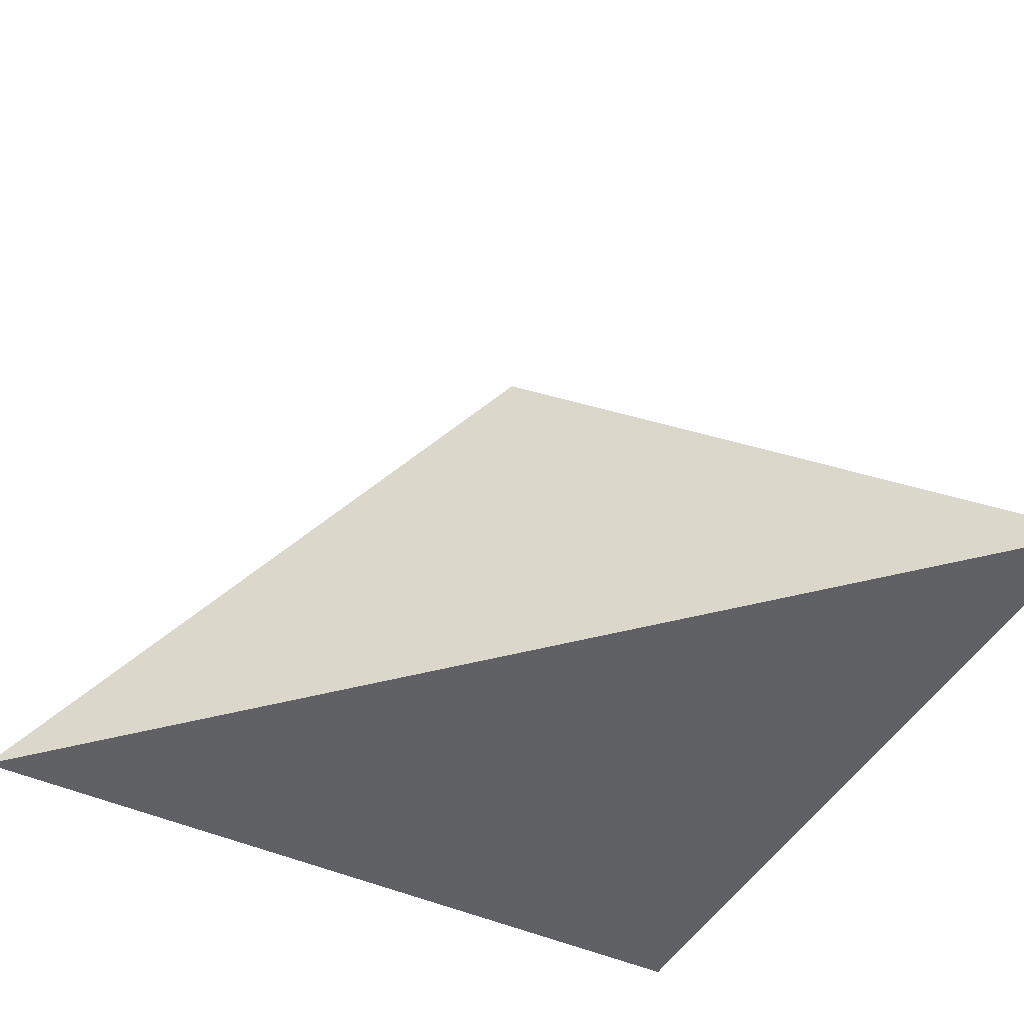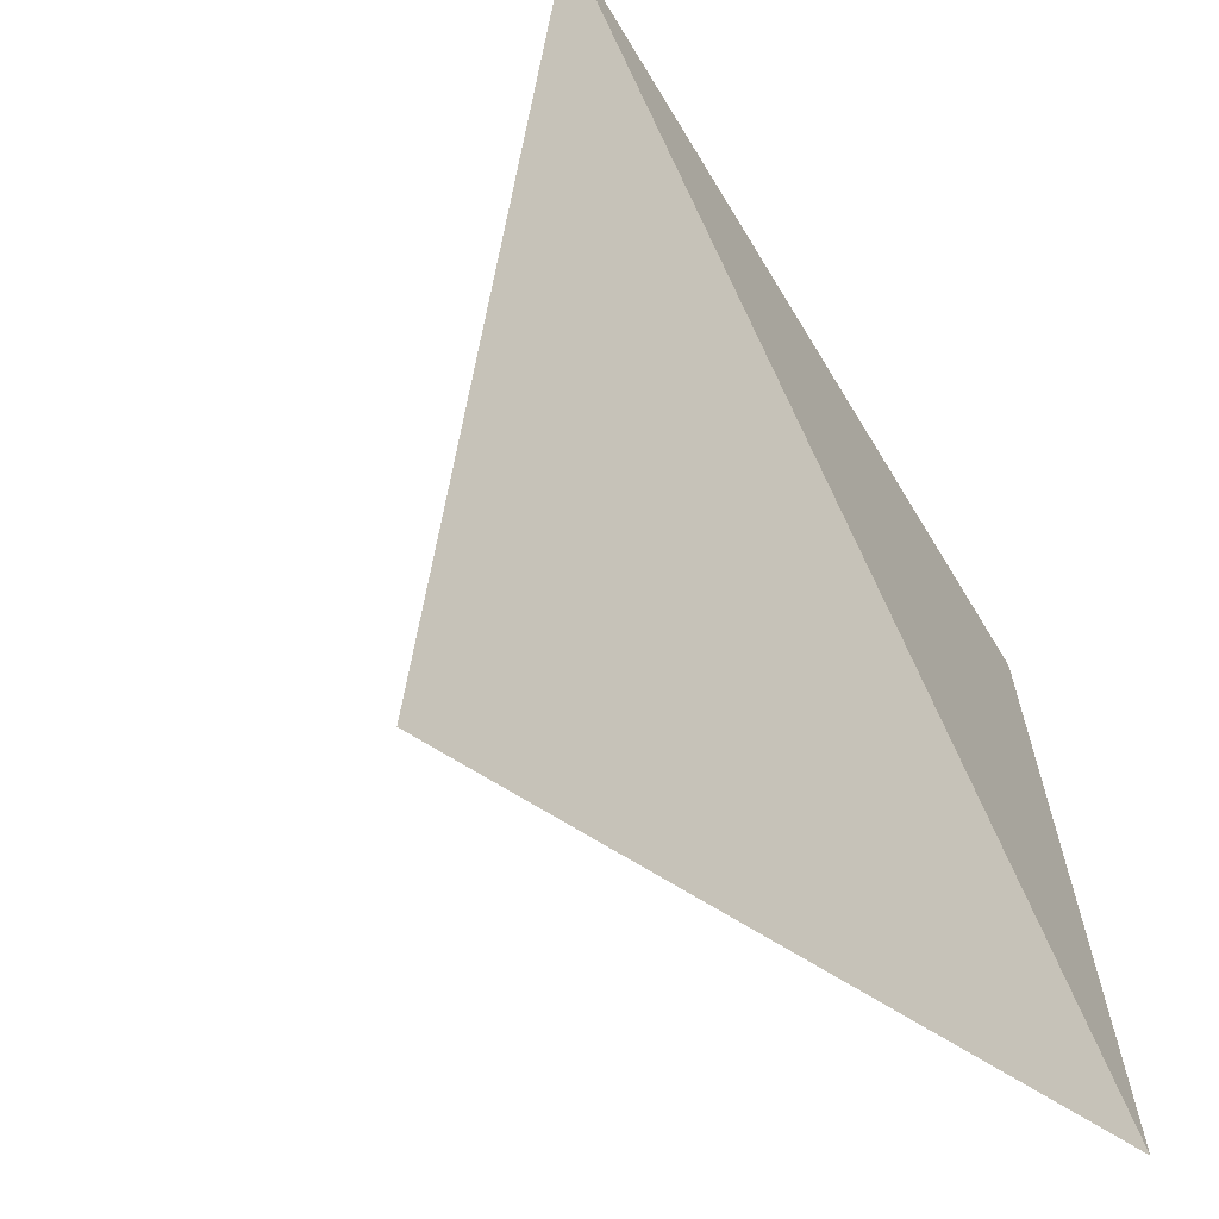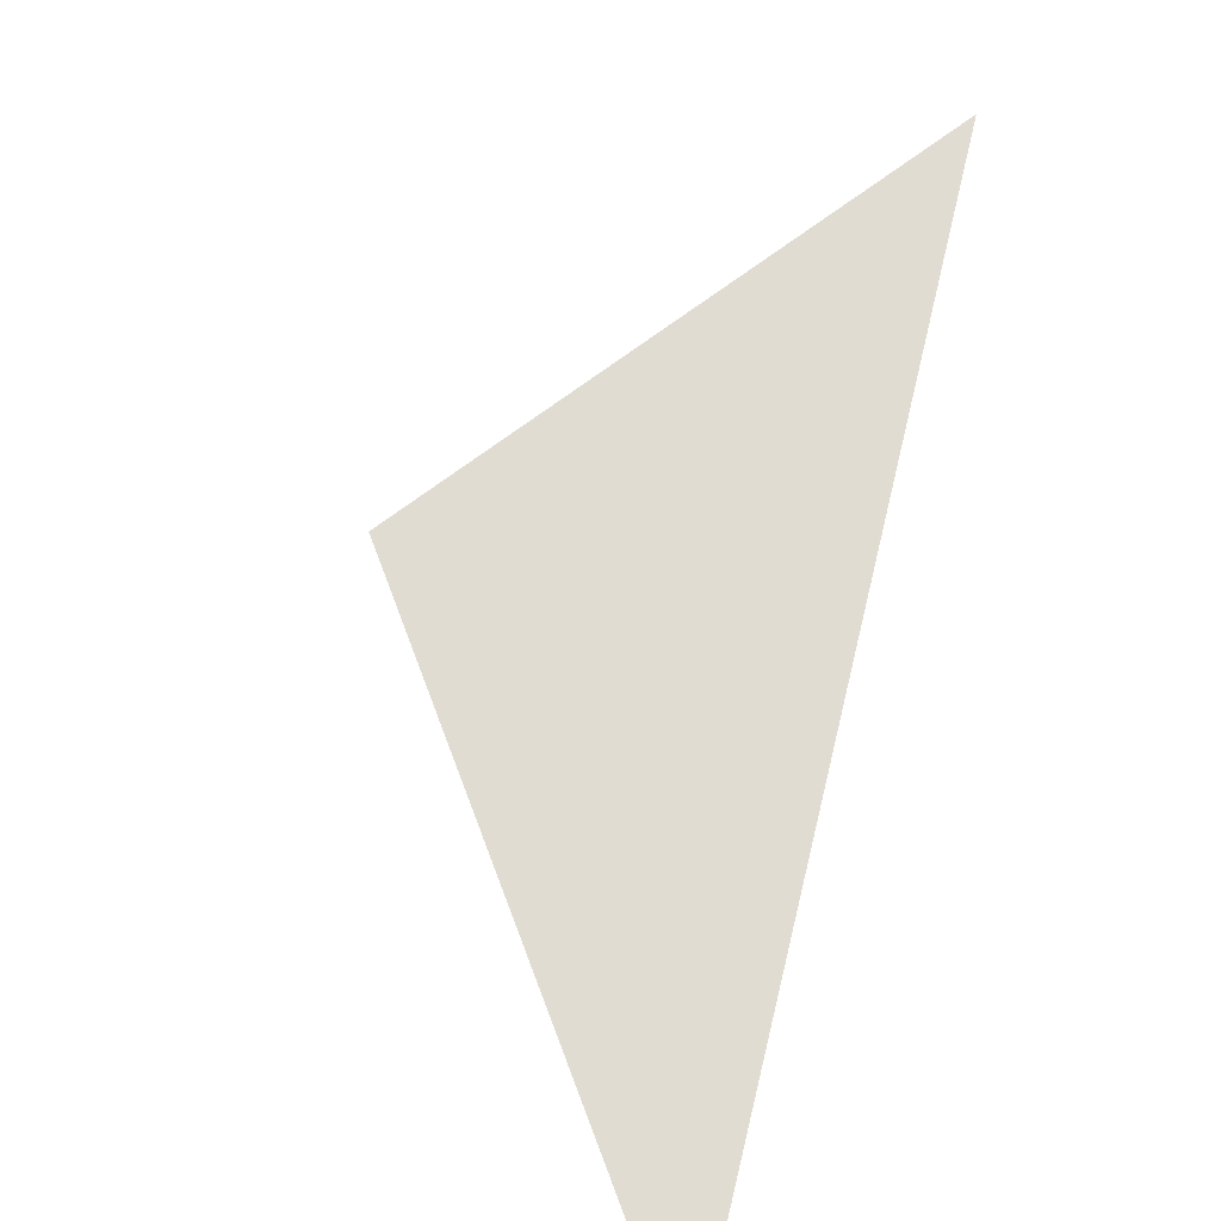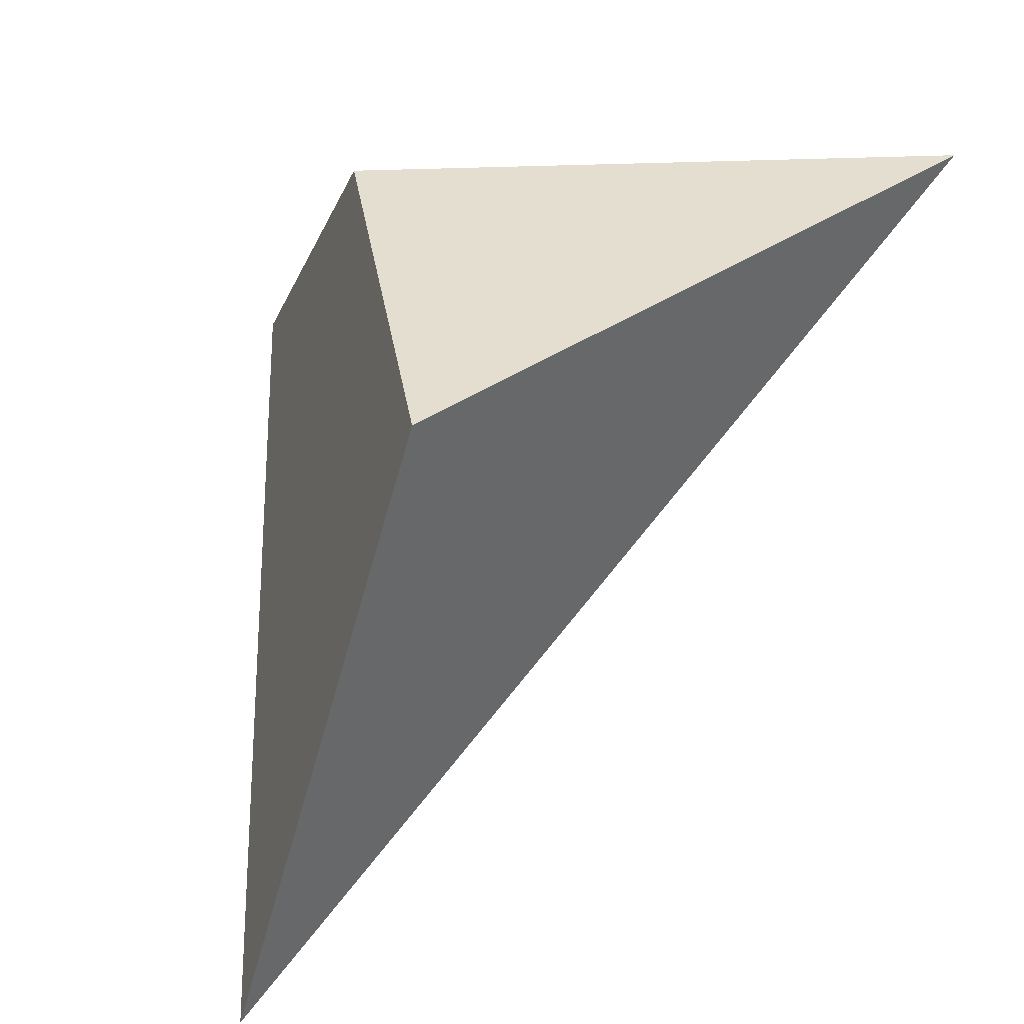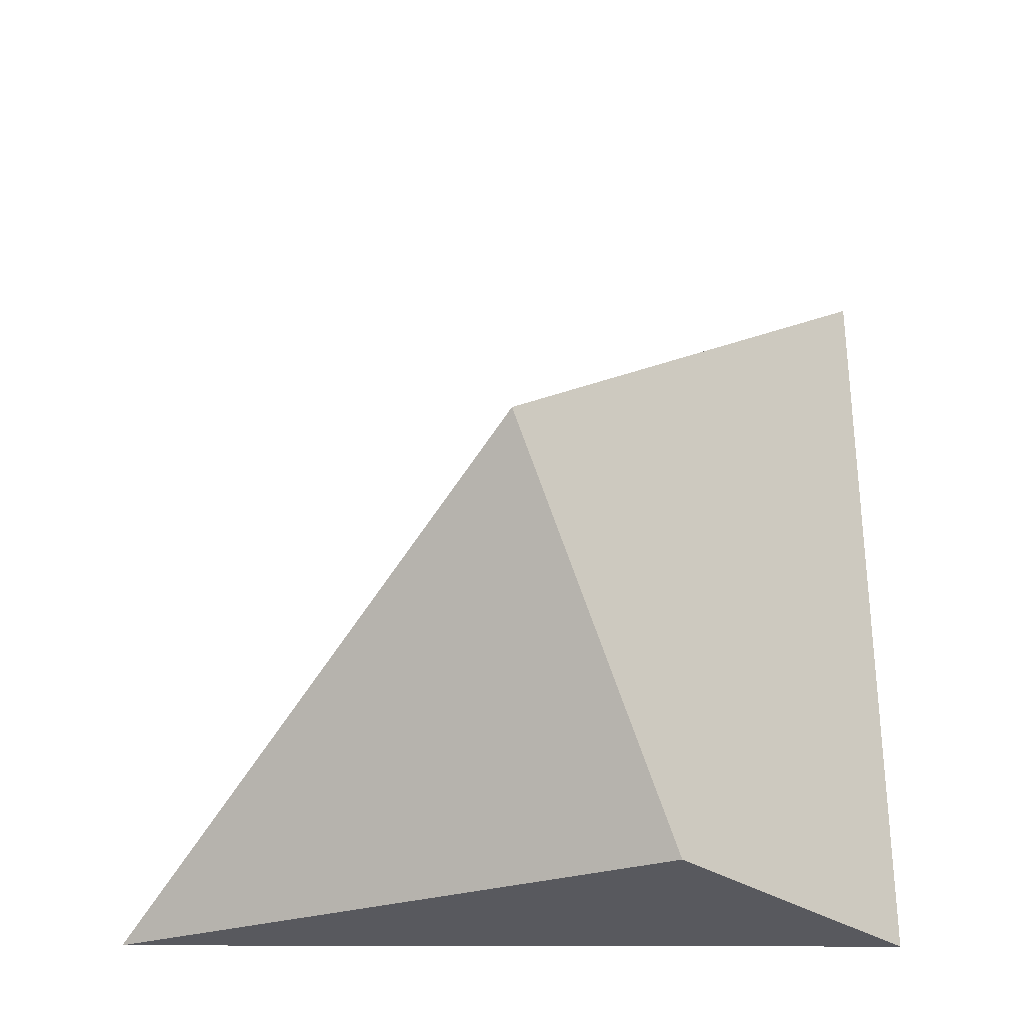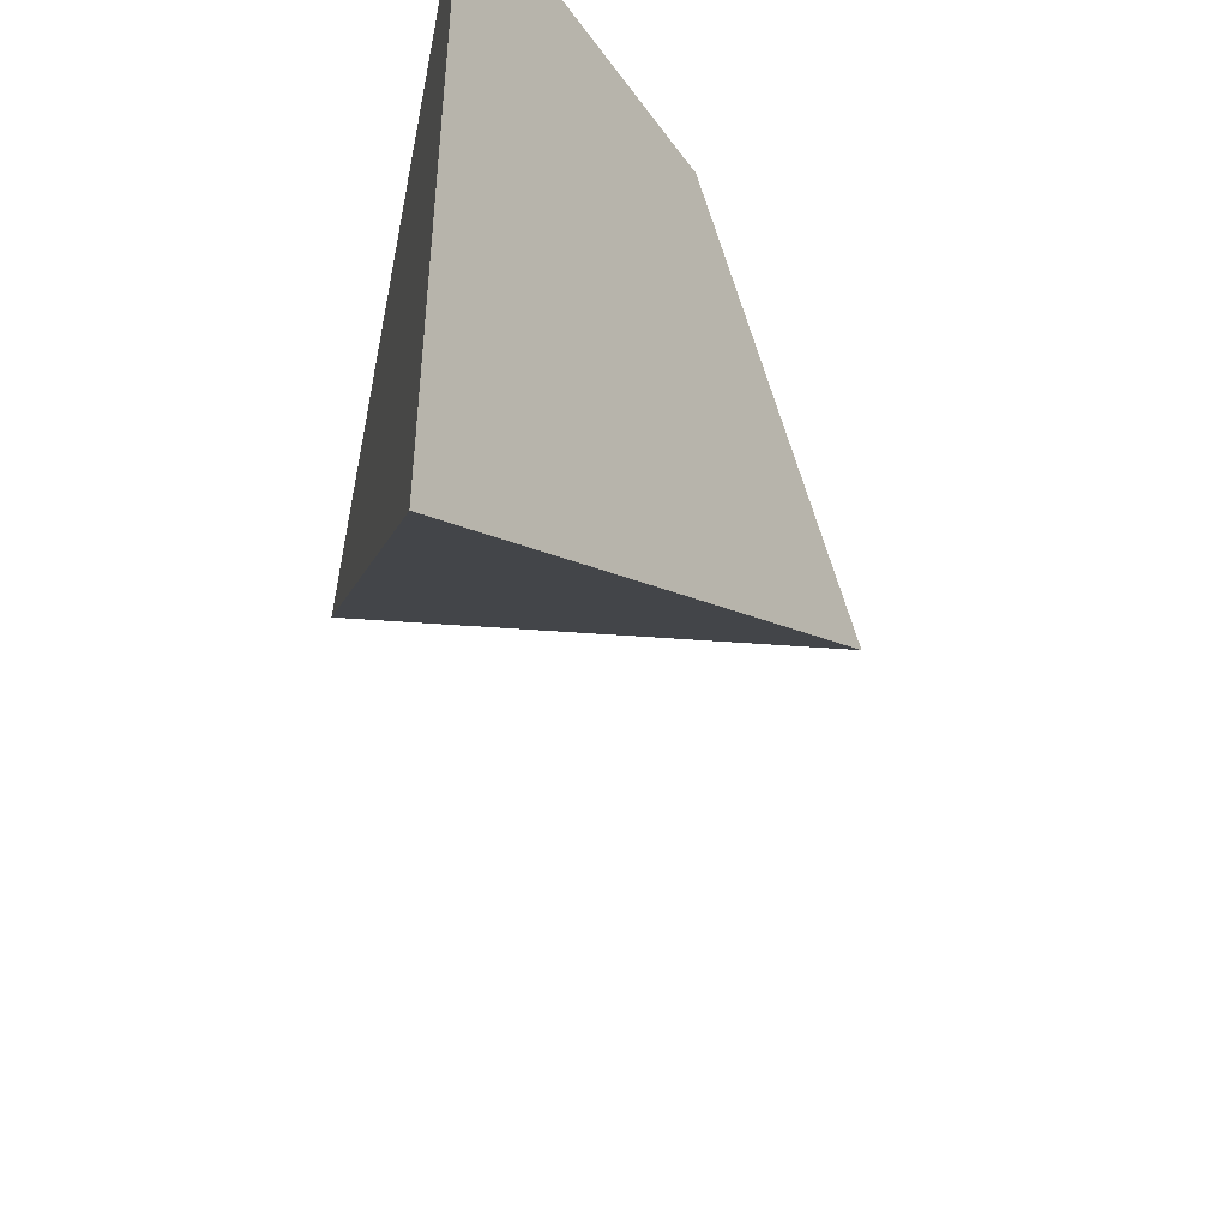
<metadata>
{"format":"obj","ext":"obj","renderer":"f3d","projection":"perspective","resolution":1024,"background":"white","views":[{"elev":-45.9,"azim":62.2,"up":"+Z"},{"elev":-65.7,"azim":121.2,"up":"+Y"},{"elev":-68.7,"azim":70.7,"up":"+Y"},{"elev":-24.9,"azim":25.9,"up":"+Y"},{"elev":59.6,"azim":-179.9,"up":"+Z"},{"elev":-48.8,"azim":-101.0,"up":"+Y"}]}
</metadata>
<code>
v 0 0 4.547e-15
v 0.5 0.5 -0.5
v -0.2 0.5 -0.2
v -0.2 0.5 -0.2
v 0.5 0.5 -0.5
v -0.5 0.5 -0.5
v -0.5 -0.5 -0.5
v -0.5 0.5 -0.5
v 0.5 0.5 -0.5
v -0.2 0.5 -0.2
v -0.5 0.5 -0.5
v -0.5 -0.5 -0.5
v -0.2 0.5 -0.2
v -0.5 -0.5 -0.5
v 0 0 4.547e-15
v 0 0 4.547e-15
v -0.5 -0.5 -0.5
v 0.5 0.5 -0.5
g innerSlope_Collision1
f 1 2 3
f 4 5 6
f 7 8 9
f 10 11 12
f 13 14 15
f 16 17 18

</code>
